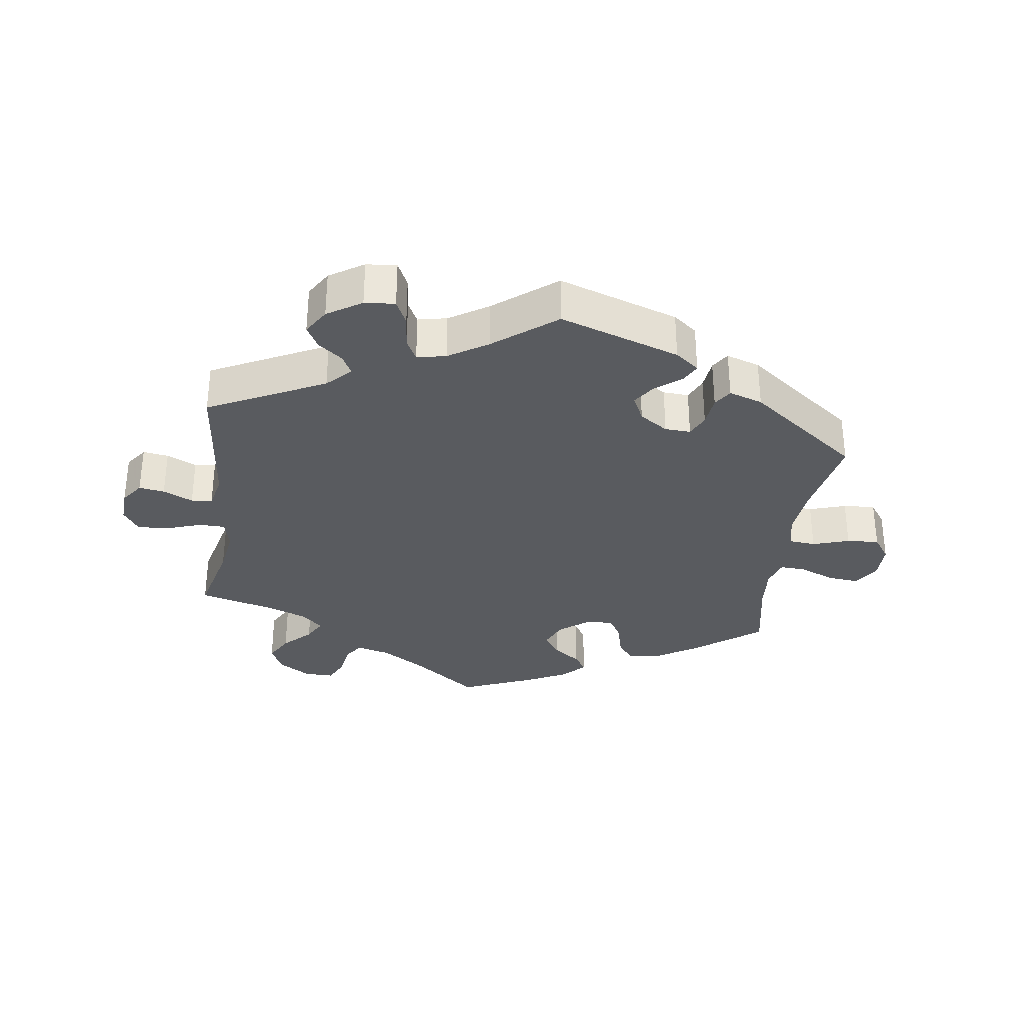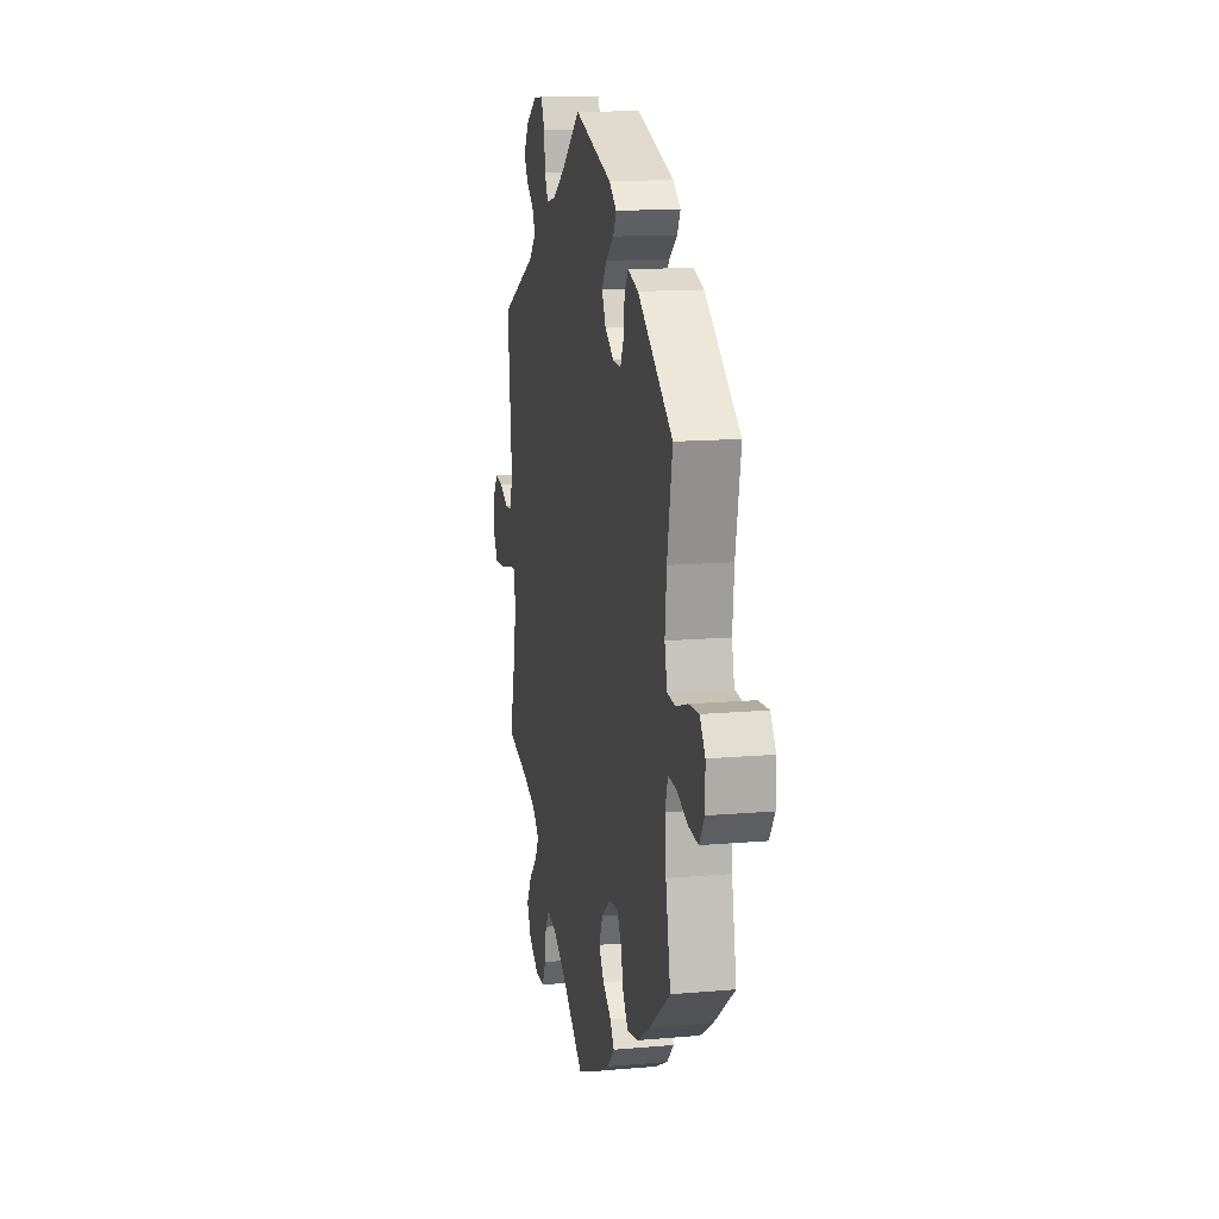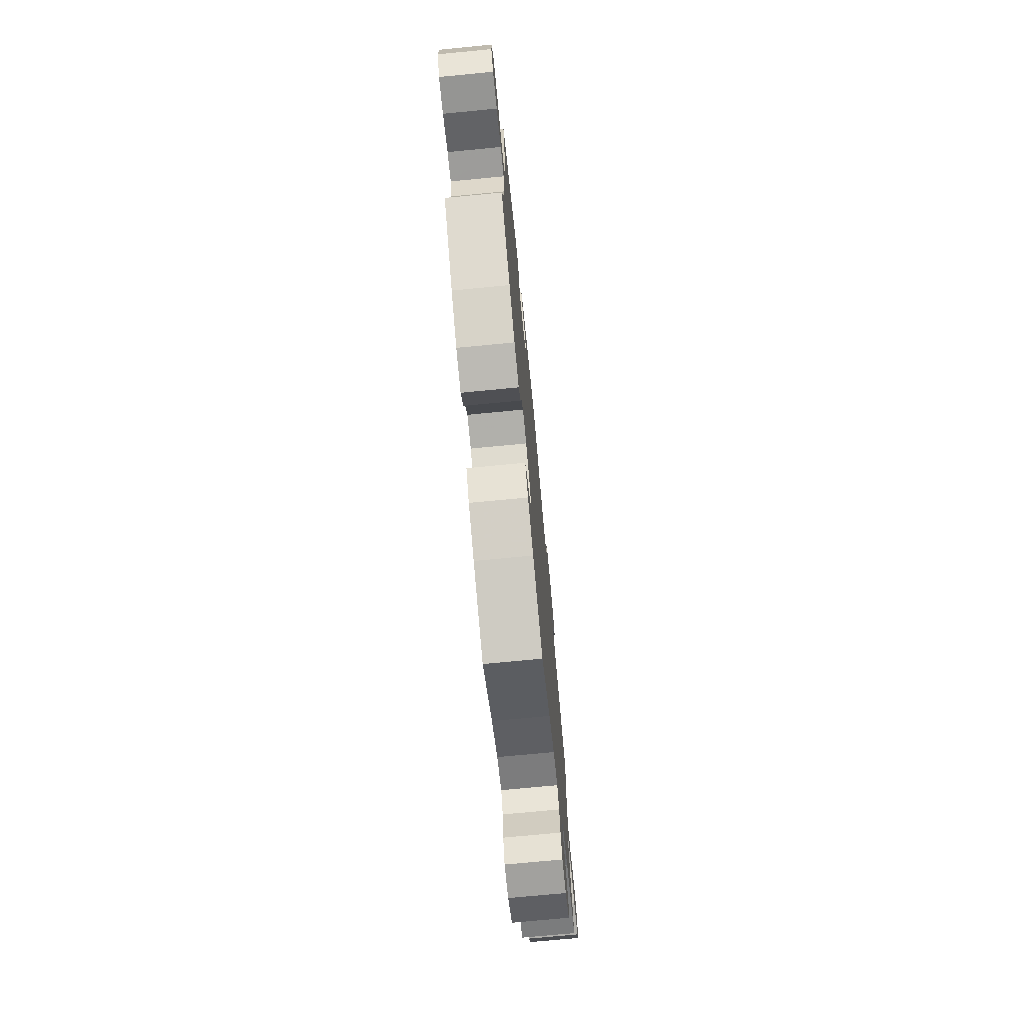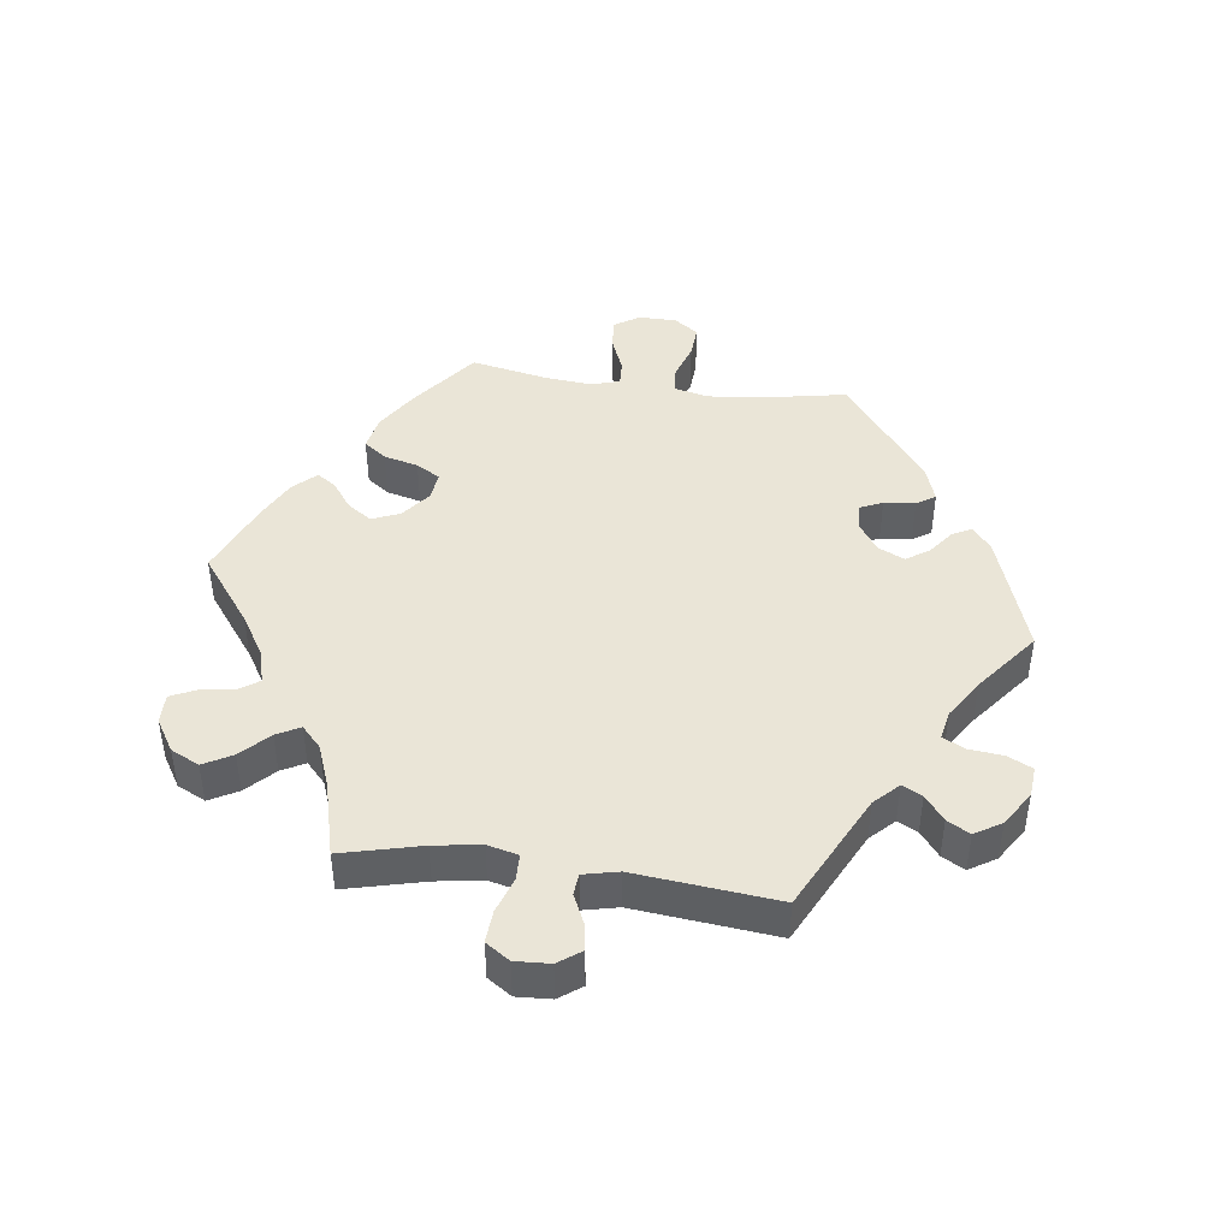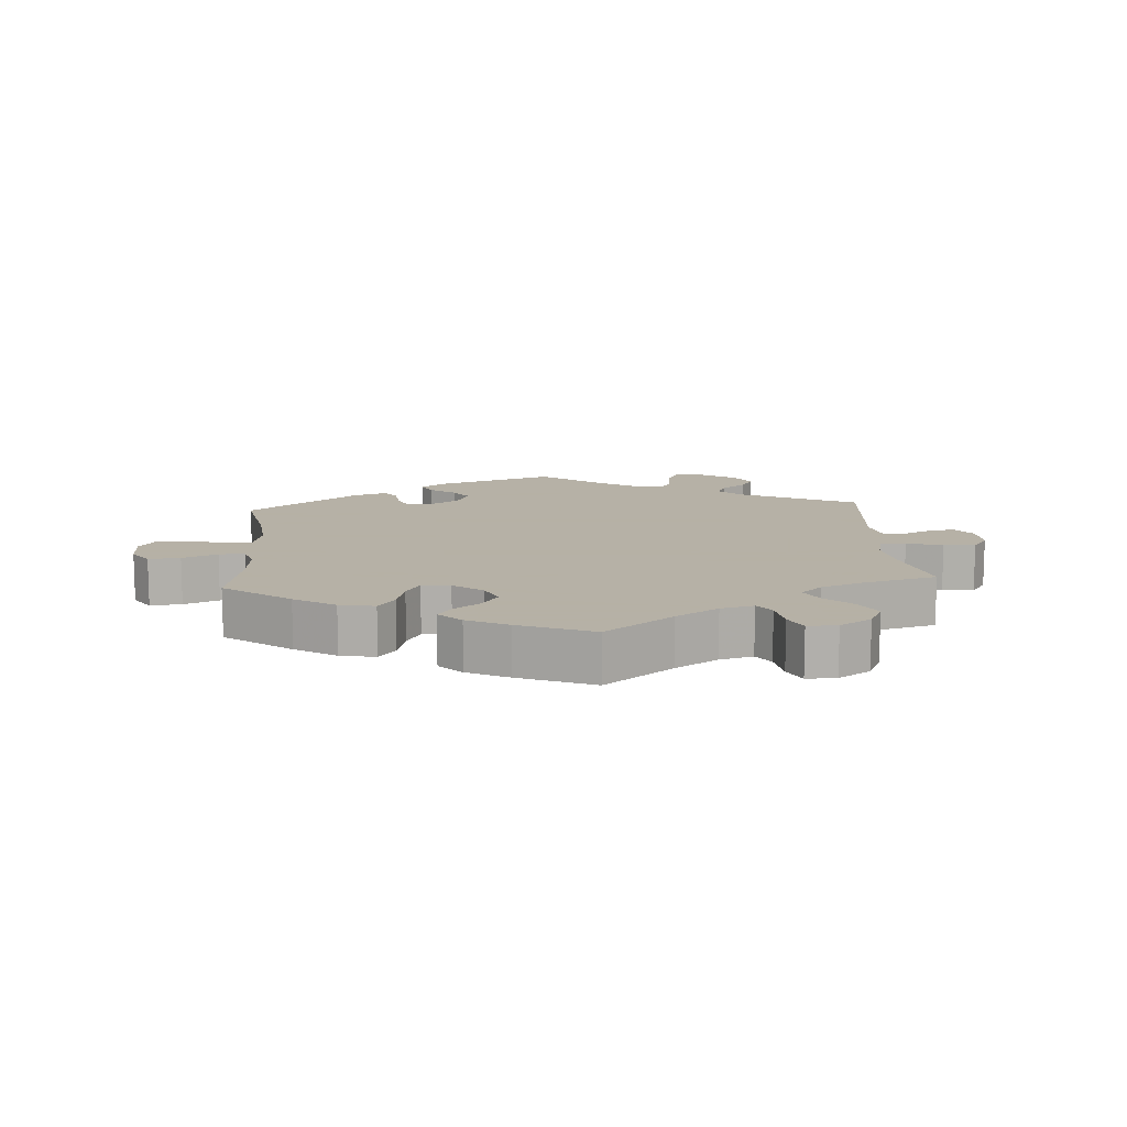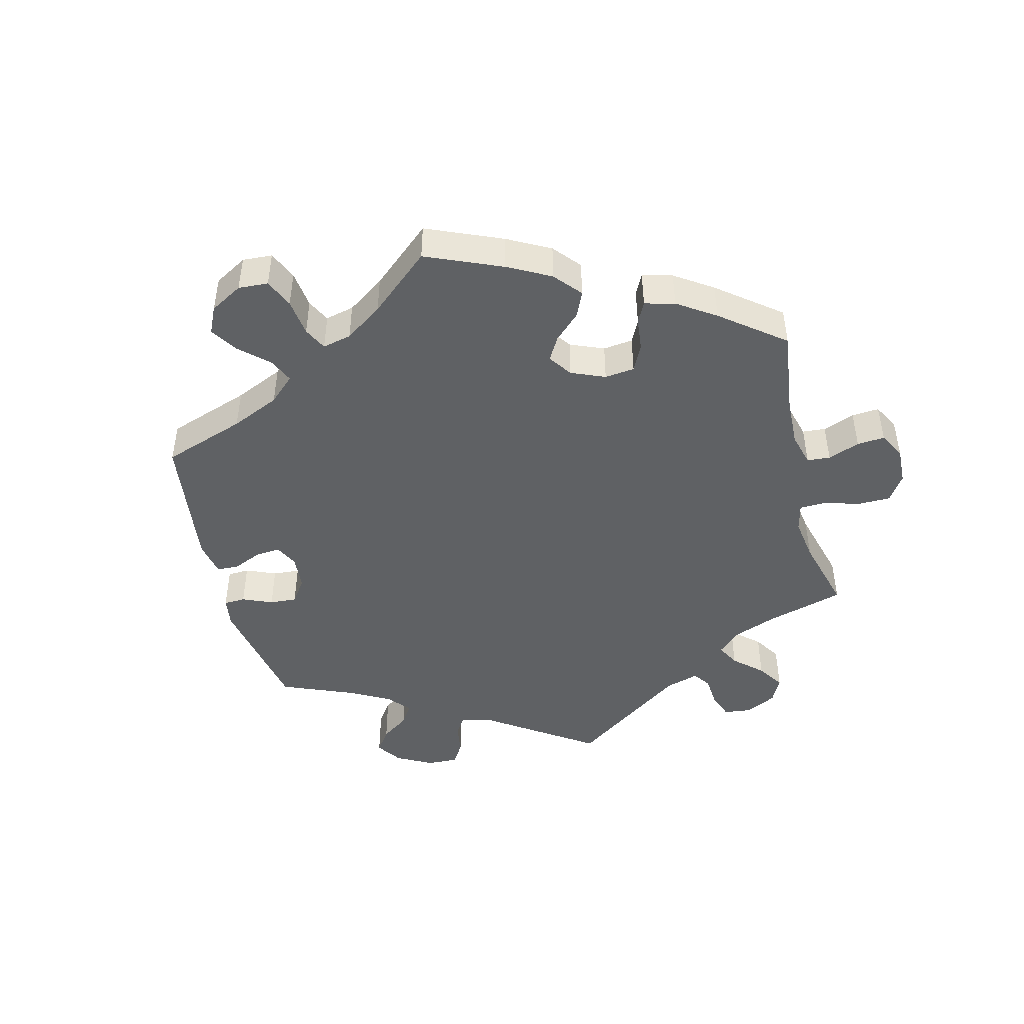
<metadata>
{"format":"obj","ext":"obj","renderer":"f3d","projection":"perspective","resolution":1024,"background":"white","views":[{"elev":-32.3,"azim":-7.7,"up":"+Y"},{"elev":13.5,"azim":78.7,"up":"+Z"},{"elev":-73.2,"azim":95.5,"up":"+Z"},{"elev":44.0,"azim":-82.2,"up":"+Y"},{"elev":12.1,"azim":175.9,"up":"+Y"},{"elev":-46.2,"azim":133.9,"up":"+Y"}]}
</metadata>
<code>
v -0.103 0.07 -0.5
v -0.167 0.07 -0.46
v -0.217 0.07 -0.447
v -0.237 0.07 -0.476
v -0.245 0.07 -0.527
v -0.263 0.07 -0.565
v -0.308 0.07 -0.564
v -0.356 0.07 -0.534
v -0.377 0.07 -0.491
v -0.353 0.07 -0.448
v -0.312 0.07 -0.408
v -0.293 0.07 -0.373
v -0.325 0.07 -0.343
v -0.387 0.07 -0.319
v -0.501 0.07 -0.289
v -0.471 0.07 -0.17
v -0.46 0.07 -0.1
v -0.471 0.07 -0.054
v -0.51 0.07 -0.053
v -0.564 0.07 -0.071
v -0.612 0.07 -0.074
v -0.636 0.07 -0.038
v -0.633 0.07 0.014
v -0.608 0.07 0.048
v -0.569 0.07 0.042
v -0.524 0.07 0.021
v -0.492 0.07 0.024
v -0.48 0.07 0.076
v -0.501 0.07 0.289
v -0.324 0.07 0.376
v -0.289 0.07 0.411
v -0.304 0.07 0.441
v -0.341 0.07 0.47
v -0.36 0.07 0.504
v -0.335 0.07 0.544
v -0.283 0.07 0.577
v -0.237 0.07 0.581
v -0.219 0.07 0.543
v -0.214 0.07 0.492
v -0.197 0.07 0.459
v -0.153 0.07 0.468
v -0.094 0.07 0.505
v 0 0.07 0.578
v 0.182 0.07 0.516
v 0.218 0.07 0.488
v 0.203 0.07 0.459
v 0.164 0.07 0.429
v 0.141 0.07 0.395
v 0.16 0.07 0.355
v 0.203 0.07 0.326
v 0.242 0.07 0.324
v 0.258 0.07 0.358
v 0.263 0.07 0.405
v 0.281 0.07 0.433
v 0.332 0.07 0.416
v 0.5 0.07 0.289
v 0.475 0.07 0.159
v 0.467 0.07 0.079
v 0.479 0.07 0.028
v 0.519 0.07 0.024
v 0.575 0.07 0.042
v 0.624 0.07 0.045
v 0.65 0.07 0.008
v 0.65 0.07 -0.049
v 0.625 0.07 -0.087
v 0.577 0.07 -0.082
v 0.524 0.07 -0.06
v 0.485 0.07 -0.058
v 0.472 0.07 -0.101
v 0.478 0.07 -0.17
v 0.501 0.07 -0.288
v 0.401 0.07 -0.364
v 0.339 0.07 -0.403
v 0.286 0.07 -0.413
v 0.261 0.07 -0.379
v 0.248 0.07 -0.327
v 0.227 0.07 -0.291
v 0.184 0.07 -0.295
v 0.14 0.07 -0.329
v 0.122 0.07 -0.371
v 0.147 0.07 -0.408
v 0.188 0.07 -0.438
v 0.207 0.07 -0.467
v 0.174 0.07 -0.501
v 0.112 0.07 -0.532
v 0 0.07 -0.578
v -0.103 0 -0.5
v -0.167 0 -0.46
v -0.217 0 -0.447
v -0.237 0 -0.476
v -0.245 0 -0.527
v -0.263 0 -0.565
v -0.308 0 -0.564
v -0.356 0 -0.534
v -0.377 0 -0.491
v -0.353 0 -0.448
v -0.312 0 -0.408
v -0.293 0 -0.373
v -0.325 0 -0.343
v -0.387 0 -0.319
v -0.501 0 -0.289
v -0.471 0 -0.17
v -0.46 0 -0.1
v -0.471 0 -0.054
v -0.51 0 -0.053
v -0.564 0 -0.071
v -0.612 0 -0.074
v -0.636 0 -0.038
v -0.633 0 0.014
v -0.608 0 0.048
v -0.569 0 0.042
v -0.524 0 0.021
v -0.492 0 0.024
v -0.48 0 0.076
v -0.501 0 0.289
v -0.324 0 0.376
v -0.289 0 0.411
v -0.304 0 0.441
v -0.341 0 0.47
v -0.36 0 0.504
v -0.335 0 0.544
v -0.283 0 0.577
v -0.237 0 0.581
v -0.219 0 0.543
v -0.214 0 0.492
v -0.197 0 0.459
v -0.153 0 0.468
v -0.094 0 0.505
v 0 0 0.578
v 0.182 0 0.516
v 0.218 0 0.488
v 0.203 0 0.459
v 0.164 0 0.429
v 0.141 0 0.395
v 0.16 0 0.355
v 0.203 0 0.326
v 0.242 0 0.324
v 0.258 0 0.358
v 0.263 0 0.405
v 0.281 0 0.433
v 0.332 0 0.416
v 0.5 0 0.289
v 0.475 0 0.159
v 0.467 0 0.079
v 0.479 0 0.028
v 0.519 0 0.024
v 0.575 0 0.042
v 0.624 0 0.045
v 0.65 0 0.008
v 0.65 0 -0.049
v 0.625 0 -0.087
v 0.577 0 -0.082
v 0.524 0 -0.06
v 0.485 0 -0.058
v 0.472 0 -0.101
v 0.478 0 -0.17
v 0.501 0 -0.288
v 0.401 0 -0.364
v 0.339 0 -0.403
v 0.286 0 -0.413
v 0.261 0 -0.379
v 0.248 0 -0.327
v 0.227 0 -0.291
v 0.184 0 -0.295
v 0.14 0 -0.329
v 0.122 0 -0.371
v 0.147 0 -0.408
v 0.188 0 -0.438
v 0.207 0 -0.467
v 0.174 0 -0.501
v 0.112 0 -0.532
v 0 0 -0.578
f 85 86 1
f 84 85 1 2
f 81 82 83 84
f 80 81 84 2
f 79 80 2 3
f 78 79 3
f 73 74 75 76
f 73 76 77
f 70 71 72 73
f 69 70 73 77
f 68 69 77 78
f 64 65 66 67
f 64 67 68
f 63 64 68
f 60 61 62 63
f 59 60 63 68
f 58 59 68 78
f 54 55 56 57
f 52 53 54 57
f 51 52 57 58
f 50 51 58 78
f 44 45 46 47
f 42 43 44 47
f 41 42 47 48
f 40 41 48 49
f 36 37 38 39
f 36 39 40
f 35 36 40
f 32 33 34 35
f 31 32 35 40
f 30 31 40 49
f 28 29 30 49
f 23 24 25 26
f 21 22 23 26
f 19 20 21 26
f 18 19 26 27
f 14 15 16
f 13 14 16 17
f 12 13 17 18
f 8 9 10 11
f 8 11 12
f 7 8 12
f 4 5 6 7
f 3 4 7 12
f 28 49 50 78
f 18 27 28 78
f 3 12 18 78
f 87 172 171
f 88 87 171 170
f 170 169 168 167
f 88 170 167 166
f 89 88 166 165
f 89 165 164
f 162 161 160 159
f 163 162 159
f 159 158 157 156
f 163 159 156 155
f 164 163 155 154
f 153 152 151 150
f 154 153 150
f 154 150 149
f 149 148 147 146
f 154 149 146 145
f 164 154 145 144
f 143 142 141 140
f 143 140 139 138
f 144 143 138 137
f 164 144 137 136
f 133 132 131 130
f 133 130 129 128
f 134 133 128 127
f 135 134 127 126
f 125 124 123 122
f 126 125 122
f 126 122 121
f 121 120 119 118
f 126 121 118 117
f 135 126 117 116
f 135 116 115 114
f 112 111 110 109
f 112 109 108 107
f 112 107 106 105
f 113 112 105 104
f 102 101 100
f 103 102 100 99
f 104 103 99 98
f 97 96 95 94
f 98 97 94
f 98 94 93
f 93 92 91 90
f 98 93 90 89
f 164 136 135 114
f 164 114 113 104
f 164 104 98 89
f 1 87 88 2
f 2 88 89 3
f 3 89 90 4
f 4 90 91 5
f 5 91 92 6
f 6 92 93 7
f 7 93 94 8
f 8 94 95 9
f 9 95 96 10
f 10 96 97 11
f 11 97 98 12
f 12 98 99 13
f 13 99 100 14
f 14 100 101 15
f 15 101 102 16
f 16 102 103 17
f 17 103 104 18
f 18 104 105 19
f 19 105 106 20
f 20 106 107 21
f 21 107 108 22
f 22 108 109 23
f 23 109 110 24
f 24 110 111 25
f 25 111 112 26
f 26 112 113 27
f 27 113 114 28
f 28 114 115 29
f 29 115 116 30
f 30 116 117 31
f 31 117 118 32
f 32 118 119 33
f 33 119 120 34
f 34 120 121 35
f 35 121 122 36
f 36 122 123 37
f 37 123 124 38
f 38 124 125 39
f 39 125 126 40
f 40 126 127 41
f 41 127 128 42
f 42 128 129 43
f 43 129 130 44
f 44 130 131 45
f 45 131 132 46
f 46 132 133 47
f 47 133 134 48
f 48 134 135 49
f 49 135 136 50
f 50 136 137 51
f 51 137 138 52
f 52 138 139 53
f 53 139 140 54
f 54 140 141 55
f 55 141 142 56
f 56 142 143 57
f 57 143 144 58
f 58 144 145 59
f 59 145 146 60
f 60 146 147 61
f 61 147 148 62
f 62 148 149 63
f 63 149 150 64
f 64 150 151 65
f 65 151 152 66
f 66 152 153 67
f 67 153 154 68
f 68 154 155 69
f 69 155 156 70
f 70 156 157 71
f 71 157 158 72
f 72 158 159 73
f 73 159 160 74
f 74 160 161 75
f 75 161 162 76
f 76 162 163 77
f 77 163 164 78
f 78 164 165 79
f 79 165 166 80
f 80 166 167 81
f 81 167 168 82
f 82 168 169 83
f 83 169 170 84
f 84 170 171 85
f 85 171 172 86
f 86 172 87 1

</code>
